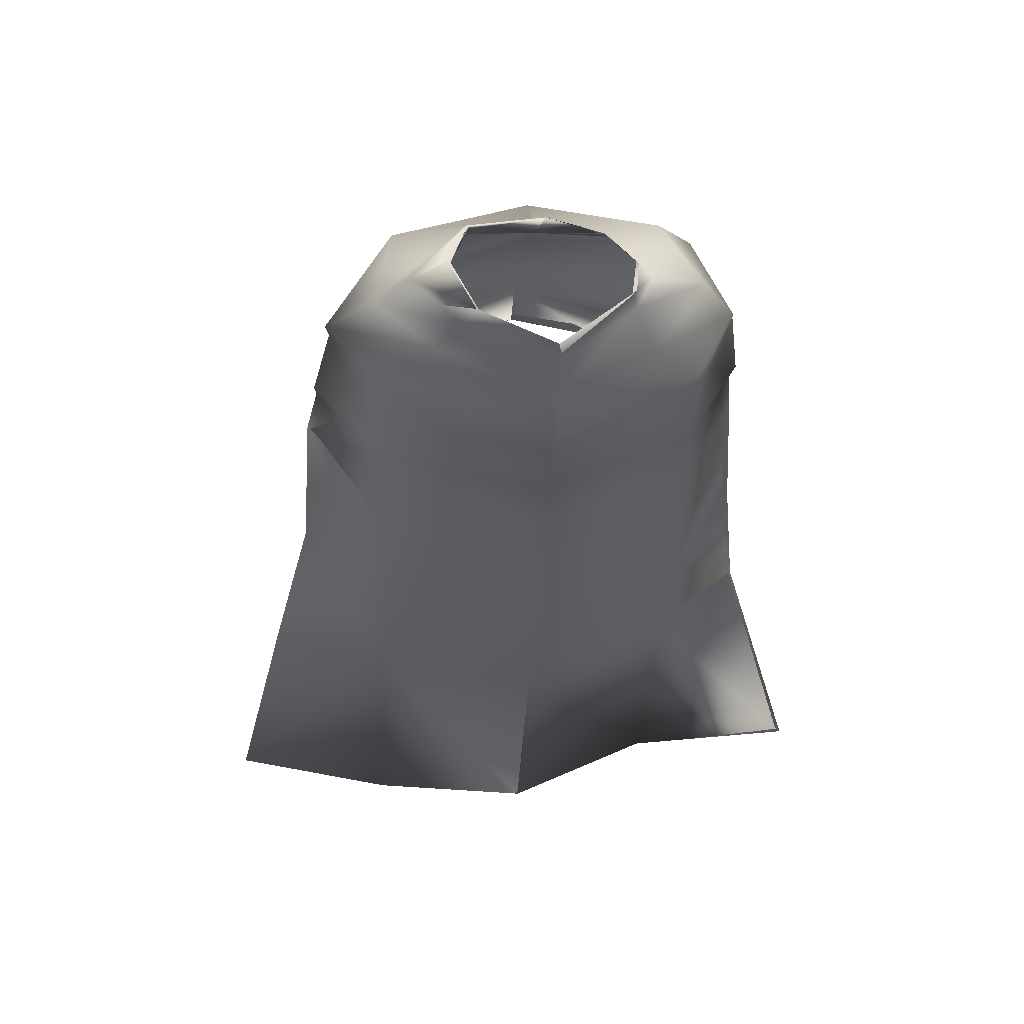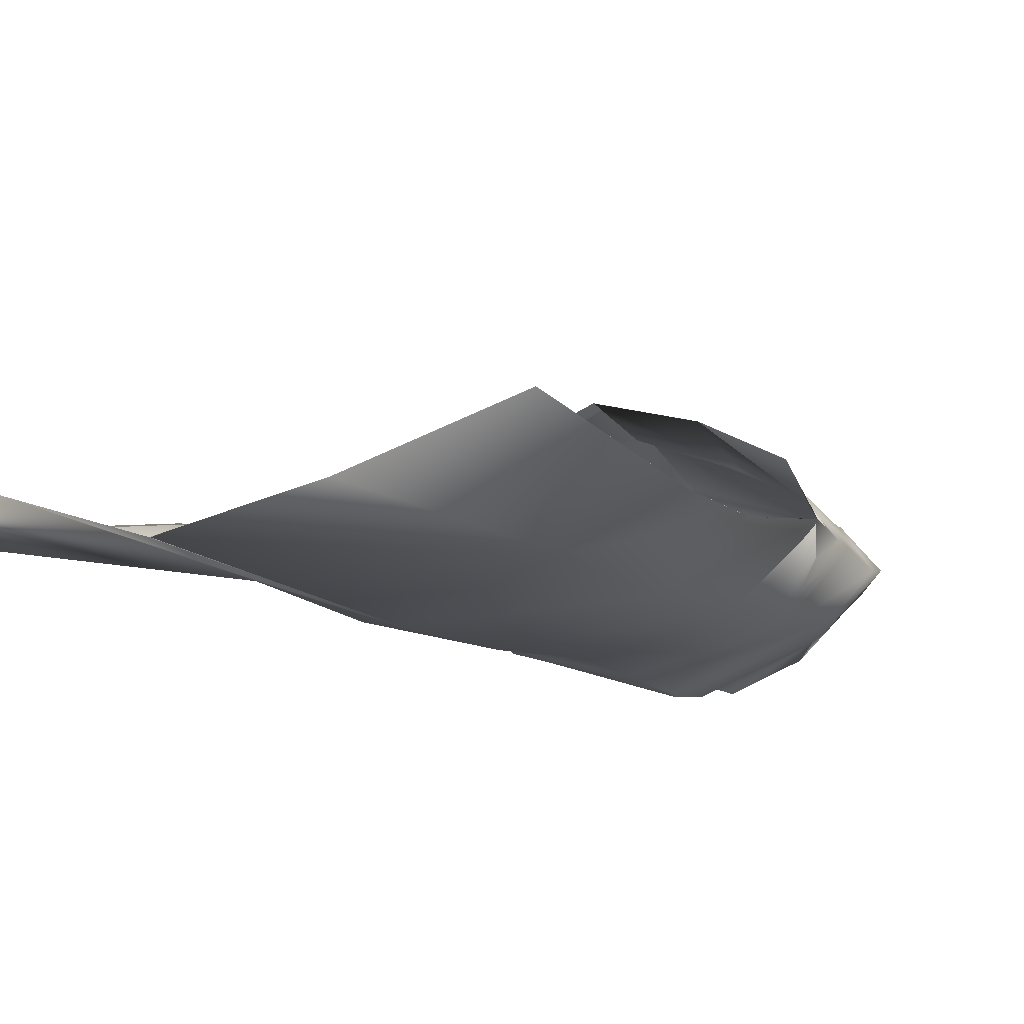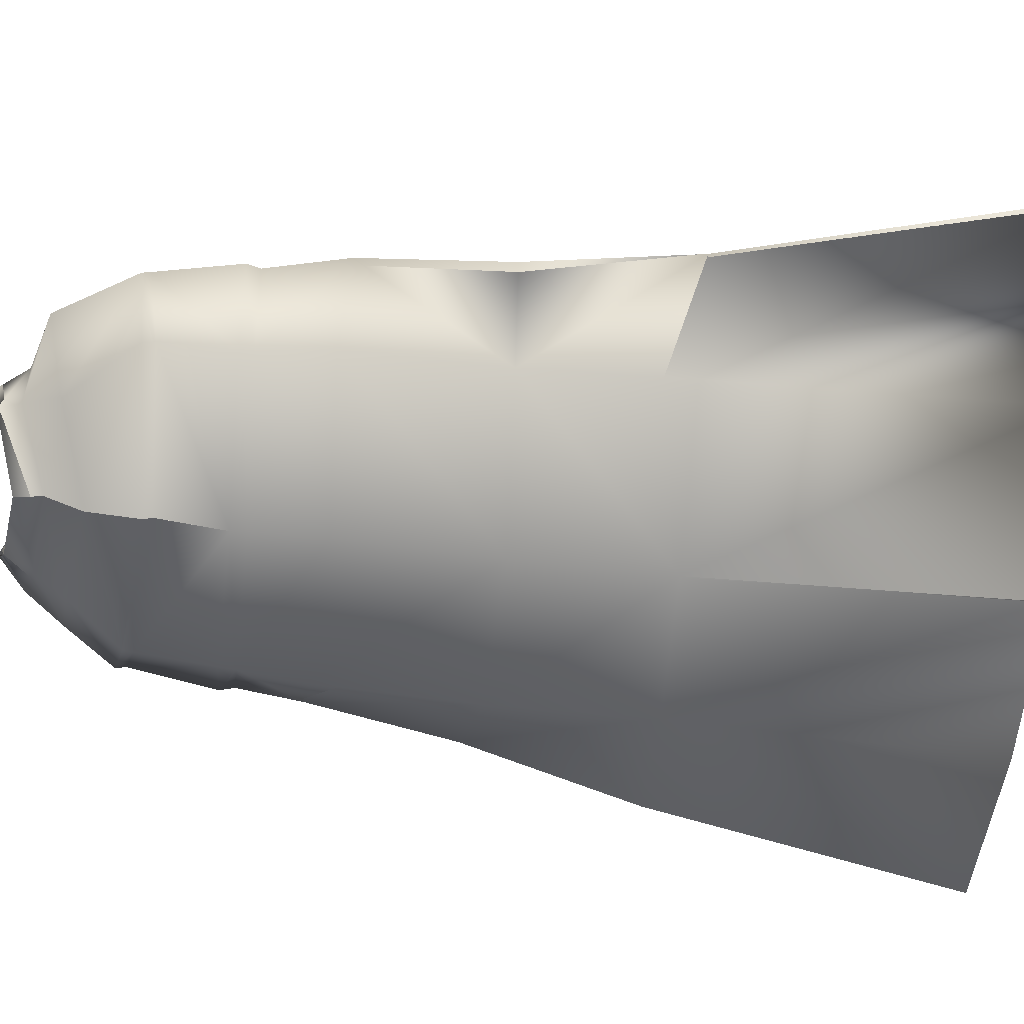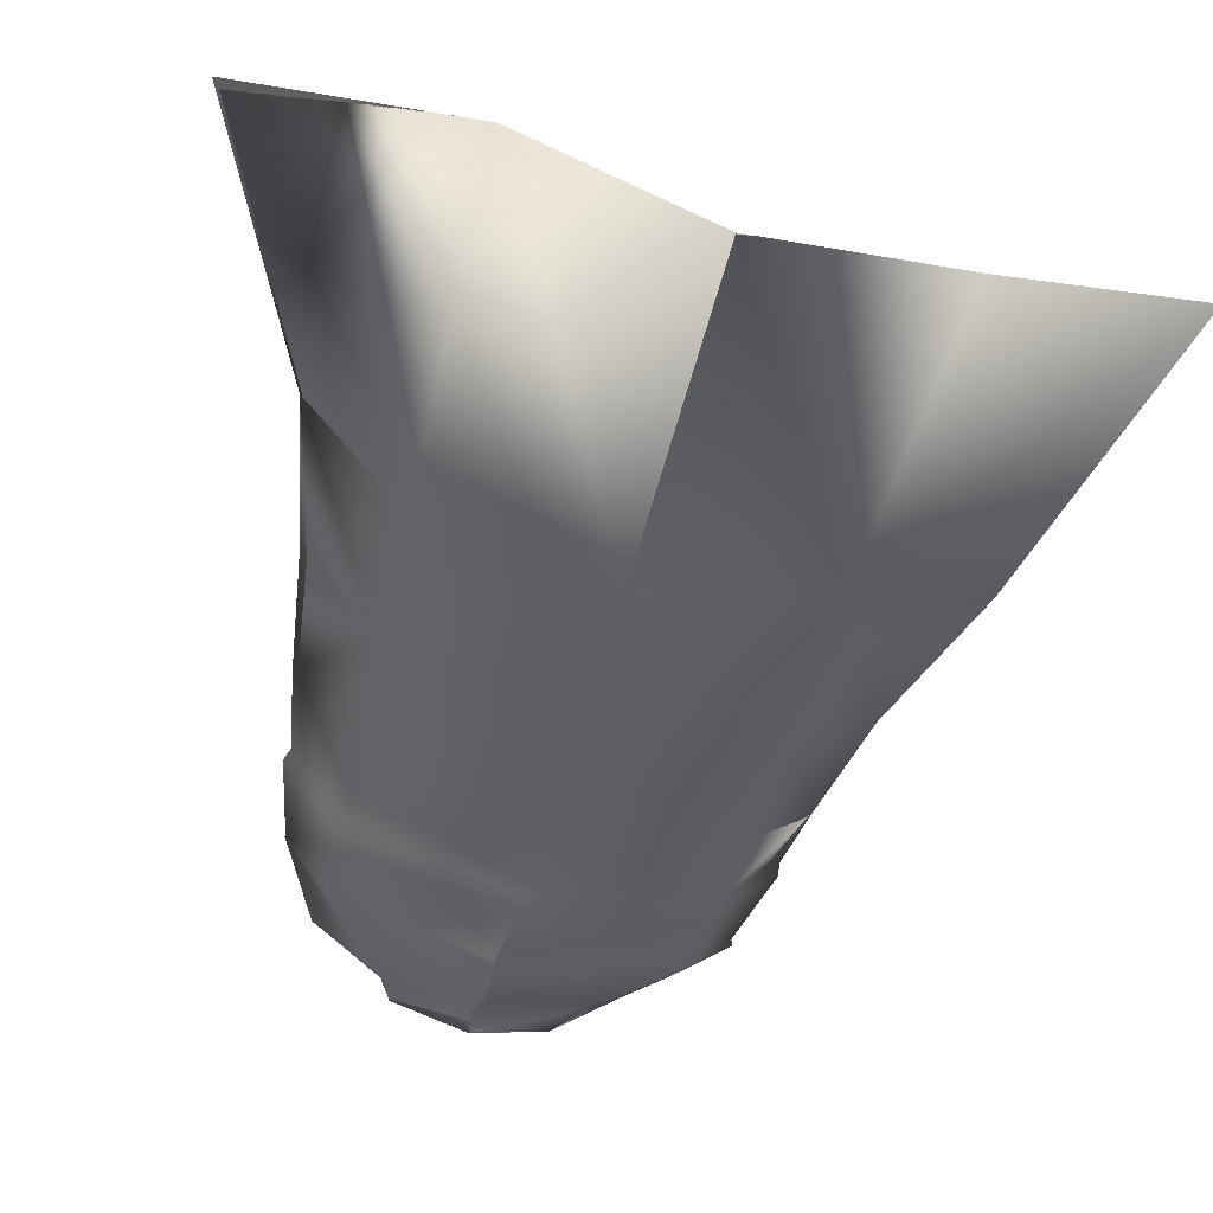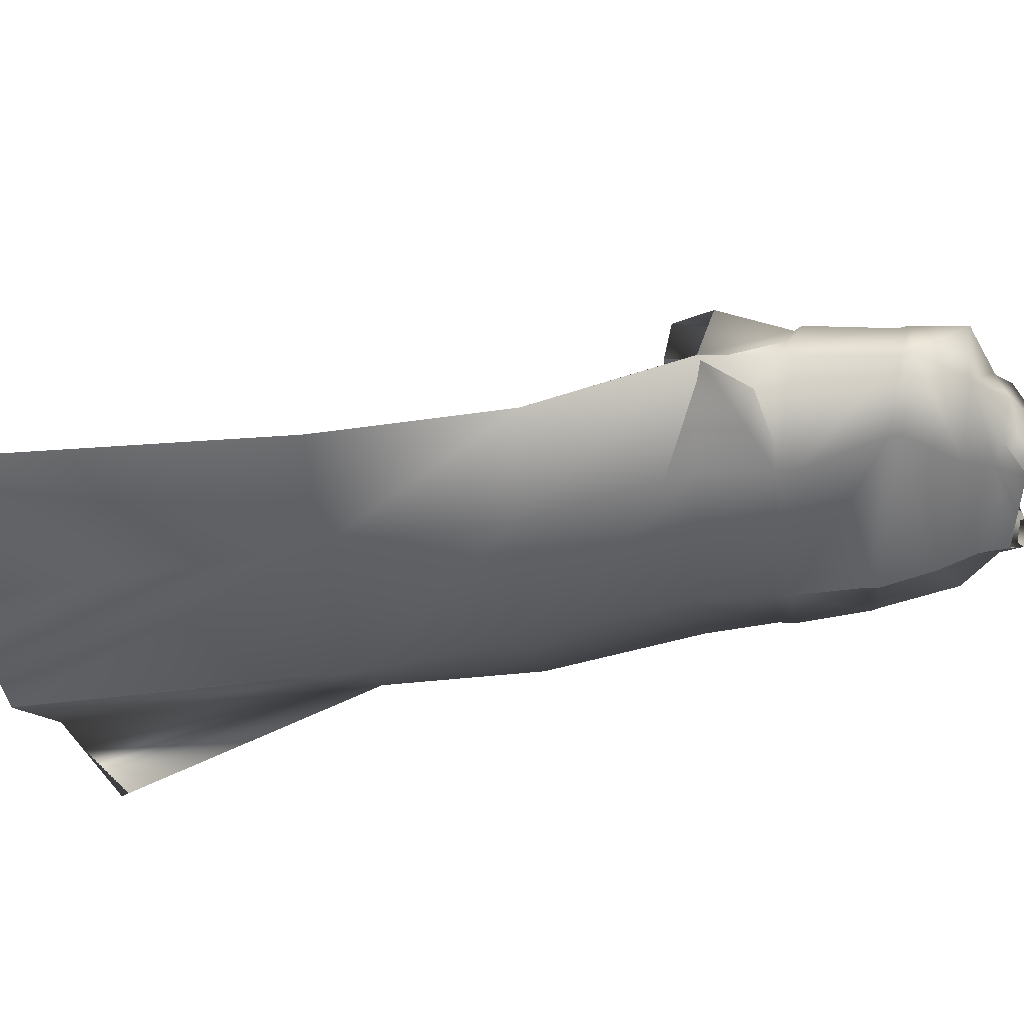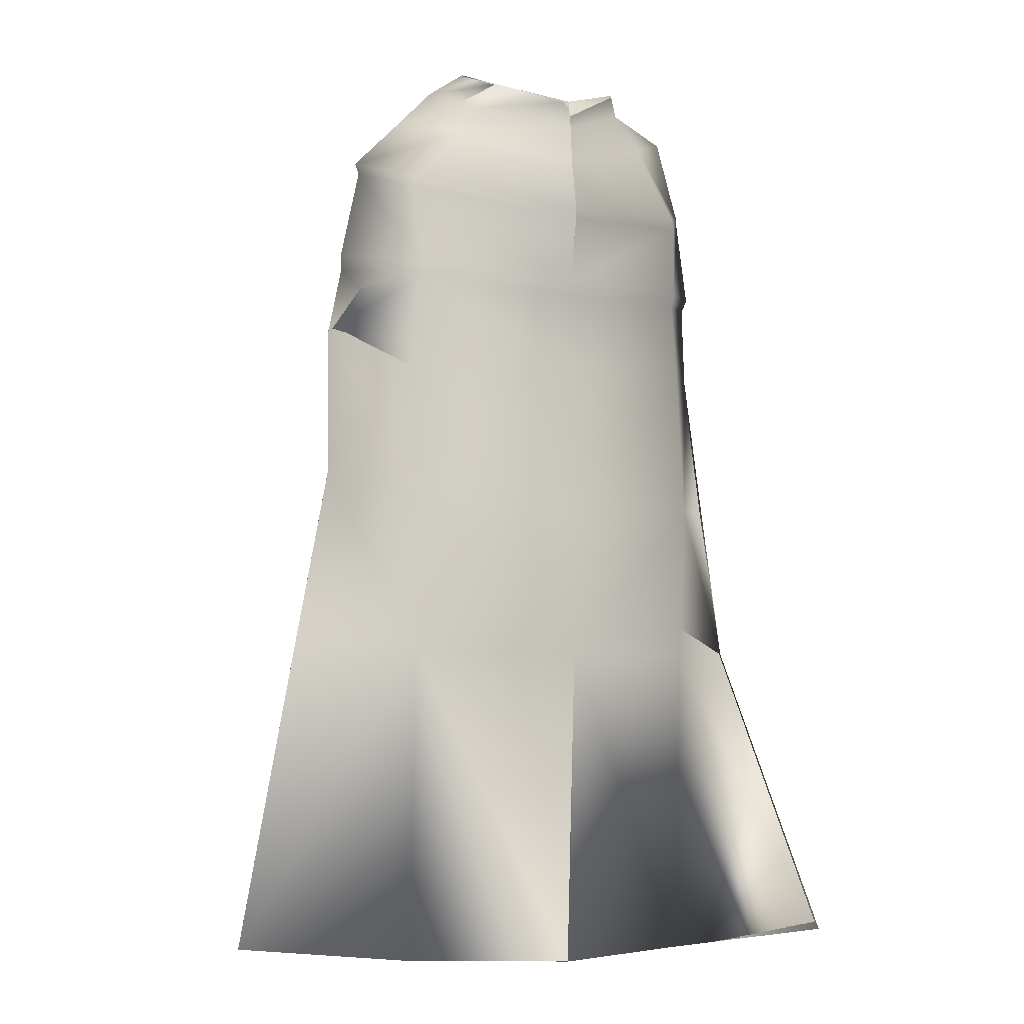
<metadata>
{"format":"obj","ext":"obj","renderer":"f3d","projection":"perspective","resolution":1024,"background":"white","views":[{"elev":62.3,"azim":177.2,"up":"+Y"},{"elev":-20.3,"azim":36.5,"up":"+Z"},{"elev":-63.2,"azim":-90.8,"up":"+Z"},{"elev":-48.6,"azim":-10.1,"up":"+Z"},{"elev":-31.9,"azim":100.4,"up":"+Z"},{"elev":2.0,"azim":158.1,"up":"+Y"}]}
</metadata>
<code>
o Capa_Stand_Cylinder.003
v 0.1348 2.532 -0.1188
v 0.1019 2.588 -0.1272
v 0.2304 2.571 -0.04098
v 0.1523 2.618 -0.03805
v 0.129 2.552 0.0889
v 0.114 2.569 0.07132
v 0.1886 2.475 -0.1377
v 0.3061 2.5 -0.04174
v 0.2651 2.513 0.103
v 0.3008 2.372 -0.1411
v 0.4057 2.406 -0.03298
v 0.3174 2.404 0.0815
v 0.3044 2.182 -0.1917
v 0.4439 2.2 -0.04817
v 0.3496 2.213 0.08321
v 0.3349 2.009 -0.202
v 0.4721 2.033 -0.04346
v 0.3907 2.06 0.109
v 0.3362 1.674 -0.2692
v 0.5028 1.723 -0.1372
v 0.3519 1.338 -0.2837
v 0.5985 1.363 -0.2132
v 0.2454 1.967 0.1948
v 0.3234 2.384 0.07399
v 0.3993 2.383 -0.03823
v 0.3045 2.35 -0.1422
v 0.3514 2.199 0.07242
v 0.4412 2.169 -0.0424
v 0.3104 2.147 -0.1954
v 0.236 2.14 0.1447
v 0.3904 0.6828 -0.3542
v 0.7462 0.7234 -0.2823
v 0.1359 2.534 -0.1216
v 0.102 2.588 -0.1273
v 0.2291 2.57 -0.03606
v 0.1513 2.618 -0.03981
v 0.1281 2.547 0.08993
v 0.1156 2.582 0.0712
v 0.1881 2.474 -0.1354
v 0.3056 2.5 -0.04242
v 0.2654 2.513 0.1037
v 0.3014 2.372 -0.141
v 0.4054 2.406 -0.03319
v 0.3174 2.404 0.0815
v 0.3047 2.183 -0.194
v 0.4443 2.2 -0.04801
v 0.349 2.213 0.08185
v 0.3348 2.009 -0.2018
v 0.472 2.033 -0.0437
v 0.3904 2.06 0.1088
v 0.3365 1.674 -0.27
v 0.5027 1.723 -0.1374
v 0.3524 1.339 -0.2851
v 0.5985 1.363 -0.2132
v 0.2454 1.967 0.1947
v 0.3235 2.384 0.07443
v 0.3993 2.384 -0.03823
v 0.3049 2.35 -0.143
v 0.3513 2.2 0.07188
v 0.4418 2.169 -0.04263
v 0.3103 2.148 -0.1951
v 0.2407 2.14 0.1592
v 0.3904 0.6828 -0.3542
v 0.7461 0.7234 -0.2824
v -0.0518 2.492 -0.188
v -0.04823 2.549 -0.1857
v -0.2008 2.533 -0.1018
v -0.1904 2.583 -0.1021
v -0.2389 2.529 -0.02756
v -0.2021 2.59 -0.03316
v -0.1603 2.507 0.084
v -0.1489 2.557 0.0591
v -0.01857 2.502 0.1038
v -0.03684 2.554 0.1026
v -0.03963 2.412 -0.2244
v -0.234 2.454 -0.1506
v -0.3476 2.485 -0.02186
v -0.2656 2.477 0.1264
v -0.006332 2.459 0.2024
v -0.03877 2.3 -0.2517
v -0.3357 2.304 -0.1242
v -0.4163 2.318 0.01539
v -0.335 2.39 0.1414
v -4.9e-05 2.354 0.2074
v -0.02094 2.141 -0.2603
v -0.3309 2.126 -0.1459
v -0.4391 2.122 0.008849
v -0.325 2.173 0.1553
v 0.01602 2.128 0.2695
v -0.0108 1.96 -0.2589
v -0.3371 1.947 -0.1482
v -0.4463 1.926 0.02818
v -0.3482 1.981 0.1345
v 0.02143 1.925 0.2759
v -0.002312 1.635 -0.321
v -0.3297 1.623 -0.205
v -0.464 1.619 -0.02761
v 0.008589 1.321 -0.3574
v -0.3152 1.293 -0.2136
v -0.4985 1.276 -0.06371
v -0.164 1.918 0.2281
v -0.04002 2.283 -0.2473
v -0.3085 2.336 0.1287
v -0.4177 2.299 0.01628
v -0.3386 2.277 -0.1292
v 0.004955 2.321 0.2148
v -0.01885 2.109 -0.2555
v 0.01758 2.091 0.2483
v -0.3151 2.156 0.1438
v -0.4277 2.095 0.01195
v -0.3271 2.096 -0.1426
v -0.1605 2.056 0.2046
v 0.03761 0.6564 -0.3851
v -0.2884 0.6293 -0.249
v -0.6735 0.6338 -0.2344
v -0.05208 2.491 -0.1886
v -0.04739 2.549 -0.1852
v -0.2012 2.535 -0.1031
v -0.1905 2.583 -0.1019
v -0.2397 2.528 -0.02736
v -0.2019 2.591 -0.0328
v -0.1613 2.509 0.08522
v -0.1493 2.552 0.05834
v -0.01863 2.502 0.1045
v -0.03681 2.554 0.1028
v -0.03937 2.413 -0.2245
v -0.2355 2.455 -0.15
v -0.3474 2.485 -0.0202
v -0.265 2.477 0.1266
v -0.006448 2.459 0.201
v -0.03881 2.3 -0.2516
v -0.3354 2.304 -0.1233
v -0.4166 2.318 0.01509
v -0.3349 2.39 0.1417
v -7.8e-05 2.354 0.2074
v -0.0211 2.141 -0.2604
v -0.3311 2.127 -0.1464
v -0.4401 2.122 0.007779
v -0.3244 2.173 0.1532
v 0.01603 2.128 0.2694
v -0.01091 1.96 -0.2588
v -0.3371 1.947 -0.1481
v -0.4463 1.926 0.02824
v -0.3481 1.981 0.1344
v 0.02133 1.925 0.2759
v -0.00257 1.635 -0.3209
v -0.3298 1.623 -0.2059
v -0.464 1.619 -0.02752
v 0.008642 1.321 -0.3574
v -0.3151 1.293 -0.2134
v -0.4985 1.276 -0.06371
v -0.1641 1.918 0.228
v -0.04005 2.283 -0.2472
v -0.3087 2.336 0.1291
v -0.4179 2.299 0.01612
v -0.339 2.277 -0.1286
v 0.004954 2.32 0.2146
v -0.01904 2.109 -0.2554
v 0.01775 2.091 0.2485
v -0.3153 2.156 0.1419
v -0.4296 2.095 0.01063
v -0.3274 2.096 -0.143
v -0.1624 2.083 0.2171
v 0.03761 0.6564 -0.3851
v -0.2884 0.6293 -0.249
v -0.6735 0.6338 -0.2344
f 65 1 66
f 1 3 2
f 3 5 6
f 5 73 74
f 5 9 73
f 3 8 5
f 1 7 8
f 65 75 7
f 9 12 79
f 8 11 9
f 7 10 11
f 75 80 10
f 24 15 89
f 25 14 24
f 26 13 25
f 102 85 26
f 30 23 94
f 28 17 27
f 29 16 17
f 107 90 29
f 16 19 17
f 90 95 16
f 19 21 20
f 95 98 19
f 27 18 23
f 11 25 12
f 10 26 11
f 80 102 10
f 12 24 84
f 14 28 15
f 13 29 14
f 85 107 29
f 89 30 108
f 22 21 32
f 21 98 113
f 116 117 33
f 33 34 35
f 35 36 38
f 37 38 125
f 37 124 41
f 35 37 40
f 33 35 40
f 116 33 39
f 41 130 44
f 40 41 43
f 39 40 43
f 126 39 42
f 56 157 140
f 57 56 46
f 58 57 45
f 153 58 136
f 62 159 145
f 60 59 49
f 61 60 48
f 158 61 141
f 48 49 51
f 141 48 146
f 51 52 53
f 146 51 149
f 59 62 55
f 43 44 57
f 42 43 58
f 131 42 153
f 44 135 56
f 46 47 60
f 45 46 61
f 136 45 61
f 140 159 62
f 54 64 53
f 53 63 164
f 6 74 38
f 94 23 55
f 32 31 63
f 2 4 34
f 66 2 117
f 4 6 38
f 18 17 49
f 17 20 52
f 22 32 54
f 31 113 63
f 23 18 50
f 20 22 52
f 65 66 68
f 67 68 69
f 69 70 71
f 71 72 73
f 71 73 78
f 69 71 77
f 67 69 77
f 65 67 75
f 78 79 83
f 77 78 82
f 76 77 82
f 75 76 81
f 103 106 89
f 104 103 87
f 105 104 86
f 102 105 85
f 112 108 101
f 110 109 92
f 111 110 92
f 107 111 91
f 91 92 96
f 90 91 95
f 96 97 100
f 95 96 98
f 109 112 101
f 82 83 104
f 81 82 105
f 80 81 105
f 83 84 106
f 87 88 110
f 86 87 111
f 85 86 111
f 109 108 112
f 100 115 99
f 99 114 98
f 116 118 119
f 118 120 119
f 120 122 121
f 122 124 123
f 122 129 124
f 120 128 122
f 118 127 128
f 116 126 118
f 129 134 130
f 128 133 129
f 127 132 133
f 126 131 132
f 154 139 140
f 155 138 154
f 156 137 155
f 153 136 156
f 163 152 159
f 161 143 160
f 162 142 143
f 158 141 142
f 142 147 143
f 141 146 142
f 147 150 151
f 146 149 147
f 160 144 152
f 133 155 134
f 132 156 133
f 131 153 156
f 134 154 157
f 138 161 139
f 137 162 138
f 136 158 137
f 160 163 159
f 151 150 166
f 150 149 165
f 72 123 74
f 89 140 108
f 94 145 152
f 73 124 79
f 115 166 165
f 102 153 80
f 68 119 121
f 79 130 84
f 106 157 89
f 66 117 68
f 74 125 124
f 85 136 102
f 113 164 149
f 70 121 72
f 93 144 92
f 92 143 97
f 100 151 115
f 75 126 65
f 114 165 164
f 108 159 94
f 101 152 144
f 80 131 75
f 97 148 100
f 65 116 117
f 84 135 106
f 1 2 66
f 3 4 2
f 4 3 6
f 6 5 74
f 9 79 73
f 8 9 5
f 3 1 8
f 1 65 7
f 12 84 79
f 11 12 9
f 8 7 11
f 7 75 10
f 106 24 89
f 14 15 24
f 13 14 25
f 85 13 26
f 108 30 94
f 17 18 27
f 28 29 17
f 90 16 29
f 19 20 17
f 95 19 16
f 21 22 20
f 98 21 19
f 30 27 23
f 25 24 12
f 26 25 11
f 102 26 10
f 24 106 84
f 28 27 15
f 29 28 14
f 13 85 29
f 15 27 89
f 27 30 89
f 21 31 32
f 31 21 113
f 117 34 33
f 34 36 35
f 37 35 38
f 124 37 125
f 124 130 41
f 37 41 40
f 39 33 40
f 126 116 39
f 130 135 44
f 41 44 43
f 42 39 43
f 131 126 42
f 47 56 140
f 56 47 46
f 57 46 45
f 58 45 136
f 55 62 145
f 59 50 49
f 60 49 48
f 61 48 141
f 49 52 51
f 48 51 146
f 52 54 53
f 51 53 149
f 50 59 55
f 44 56 57
f 43 57 58
f 42 58 153
f 135 157 56
f 47 59 60
f 46 60 61
f 158 136 61
f 47 140 59
f 140 62 59
f 64 63 53
f 149 53 164
f 74 125 38
f 145 94 55
f 64 32 63
f 4 36 34
f 2 34 117
f 36 4 38
f 50 18 49
f 49 17 52
f 32 64 54
f 113 164 63
f 55 23 50
f 22 54 52
f 67 65 68
f 68 70 69
f 70 72 71
f 72 74 73
f 73 79 78
f 71 78 77
f 76 67 77
f 67 76 75
f 79 84 83
f 78 83 82
f 81 76 82
f 80 75 81
f 88 103 89
f 103 88 87
f 104 87 86
f 105 86 85
f 108 94 101
f 109 93 92
f 91 111 92
f 90 107 91
f 92 97 96
f 91 96 95
f 99 96 100
f 96 99 98
f 93 109 101
f 83 103 104
f 82 104 105
f 102 80 105
f 103 83 106
f 88 109 110
f 87 110 111
f 107 85 111
f 88 89 108
f 109 88 108
f 115 114 99
f 114 113 98
f 117 116 119
f 120 121 119
f 122 123 121
f 124 125 123
f 129 130 124
f 128 129 122
f 120 118 128
f 126 127 118
f 134 135 130
f 133 134 129
f 128 127 133
f 127 126 132
f 157 154 140
f 138 139 154
f 137 138 155
f 136 137 156
f 152 145 159
f 143 144 160
f 161 162 143
f 162 158 142
f 147 148 143
f 146 147 142
f 148 147 151
f 149 150 147
f 163 160 152
f 155 154 134
f 156 155 133
f 132 131 156
f 135 134 157
f 161 160 139
f 162 161 138
f 158 162 137
f 139 160 159
f 140 139 159
f 150 165 166
f 149 164 165
f 123 125 74
f 140 159 108
f 101 94 152
f 124 130 79
f 114 115 165
f 153 131 80
f 70 68 121
f 130 135 84
f 157 140 89
f 117 119 68
f 73 74 124
f 136 153 102
f 98 113 149
f 121 123 72
f 144 143 92
f 143 148 97
f 151 166 115
f 126 116 65
f 113 114 164
f 159 145 94
f 93 101 144
f 131 126 75
f 148 151 100
f 66 65 117
f 135 157 106

</code>
